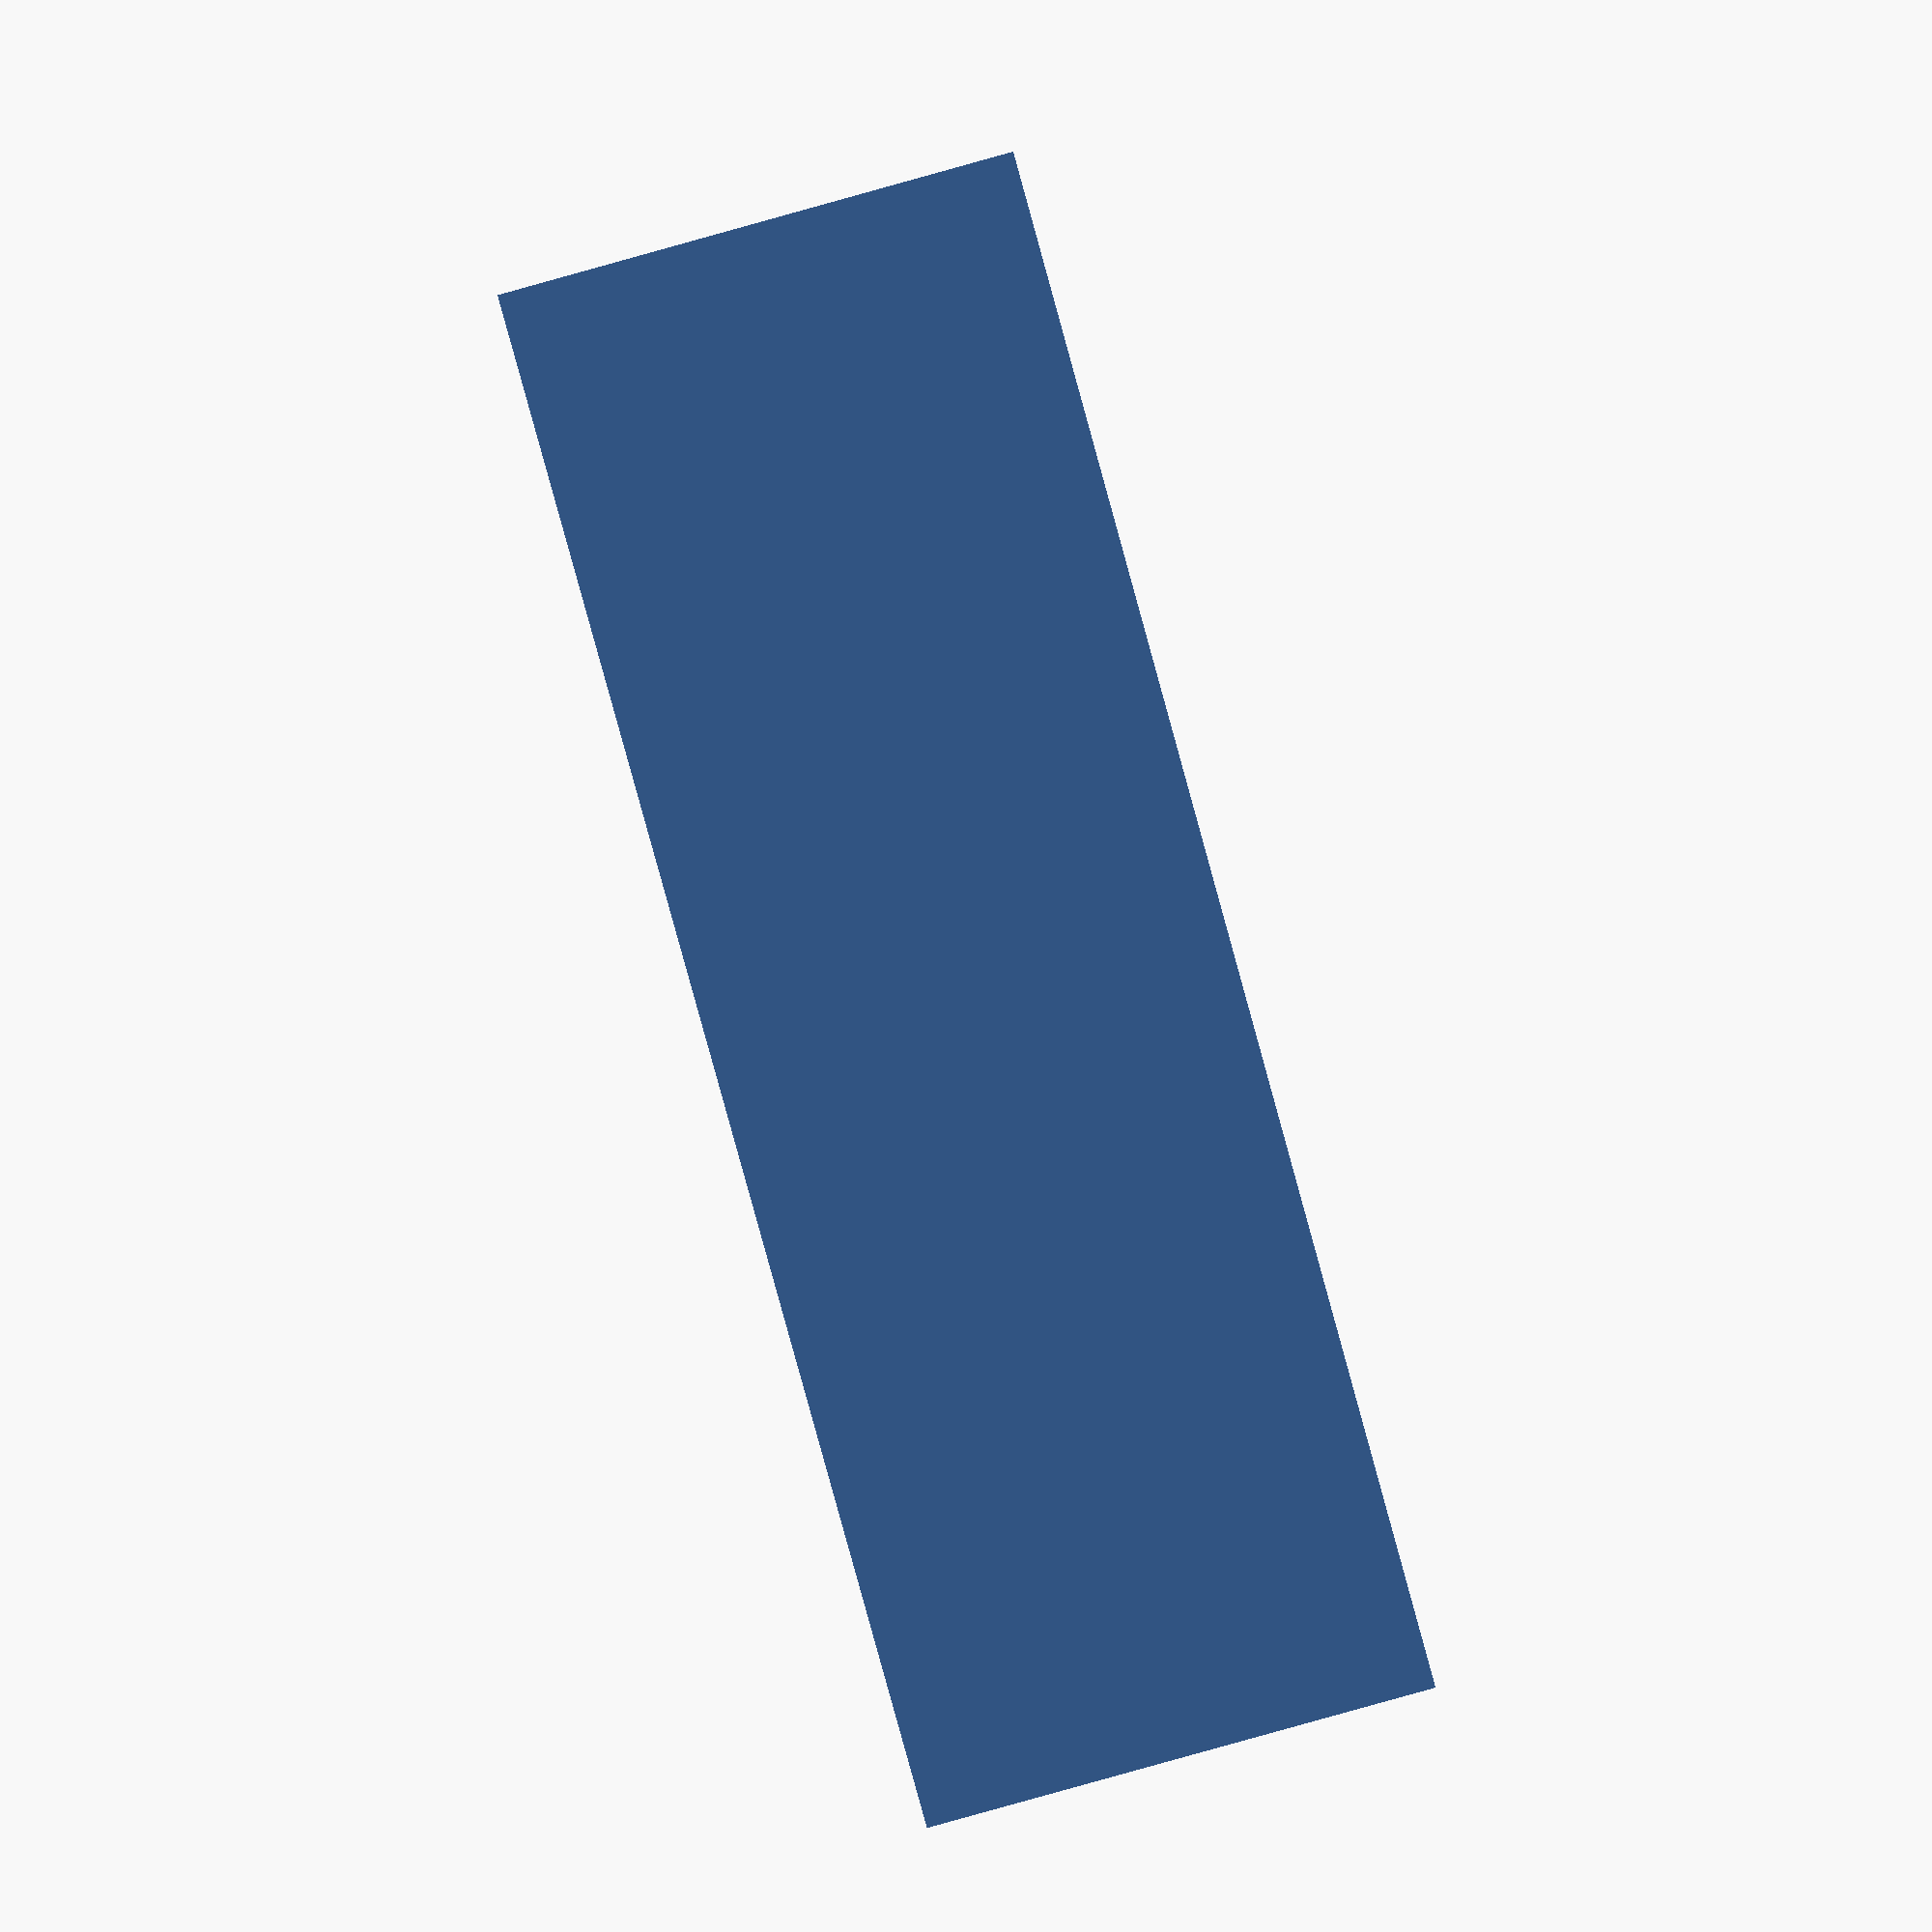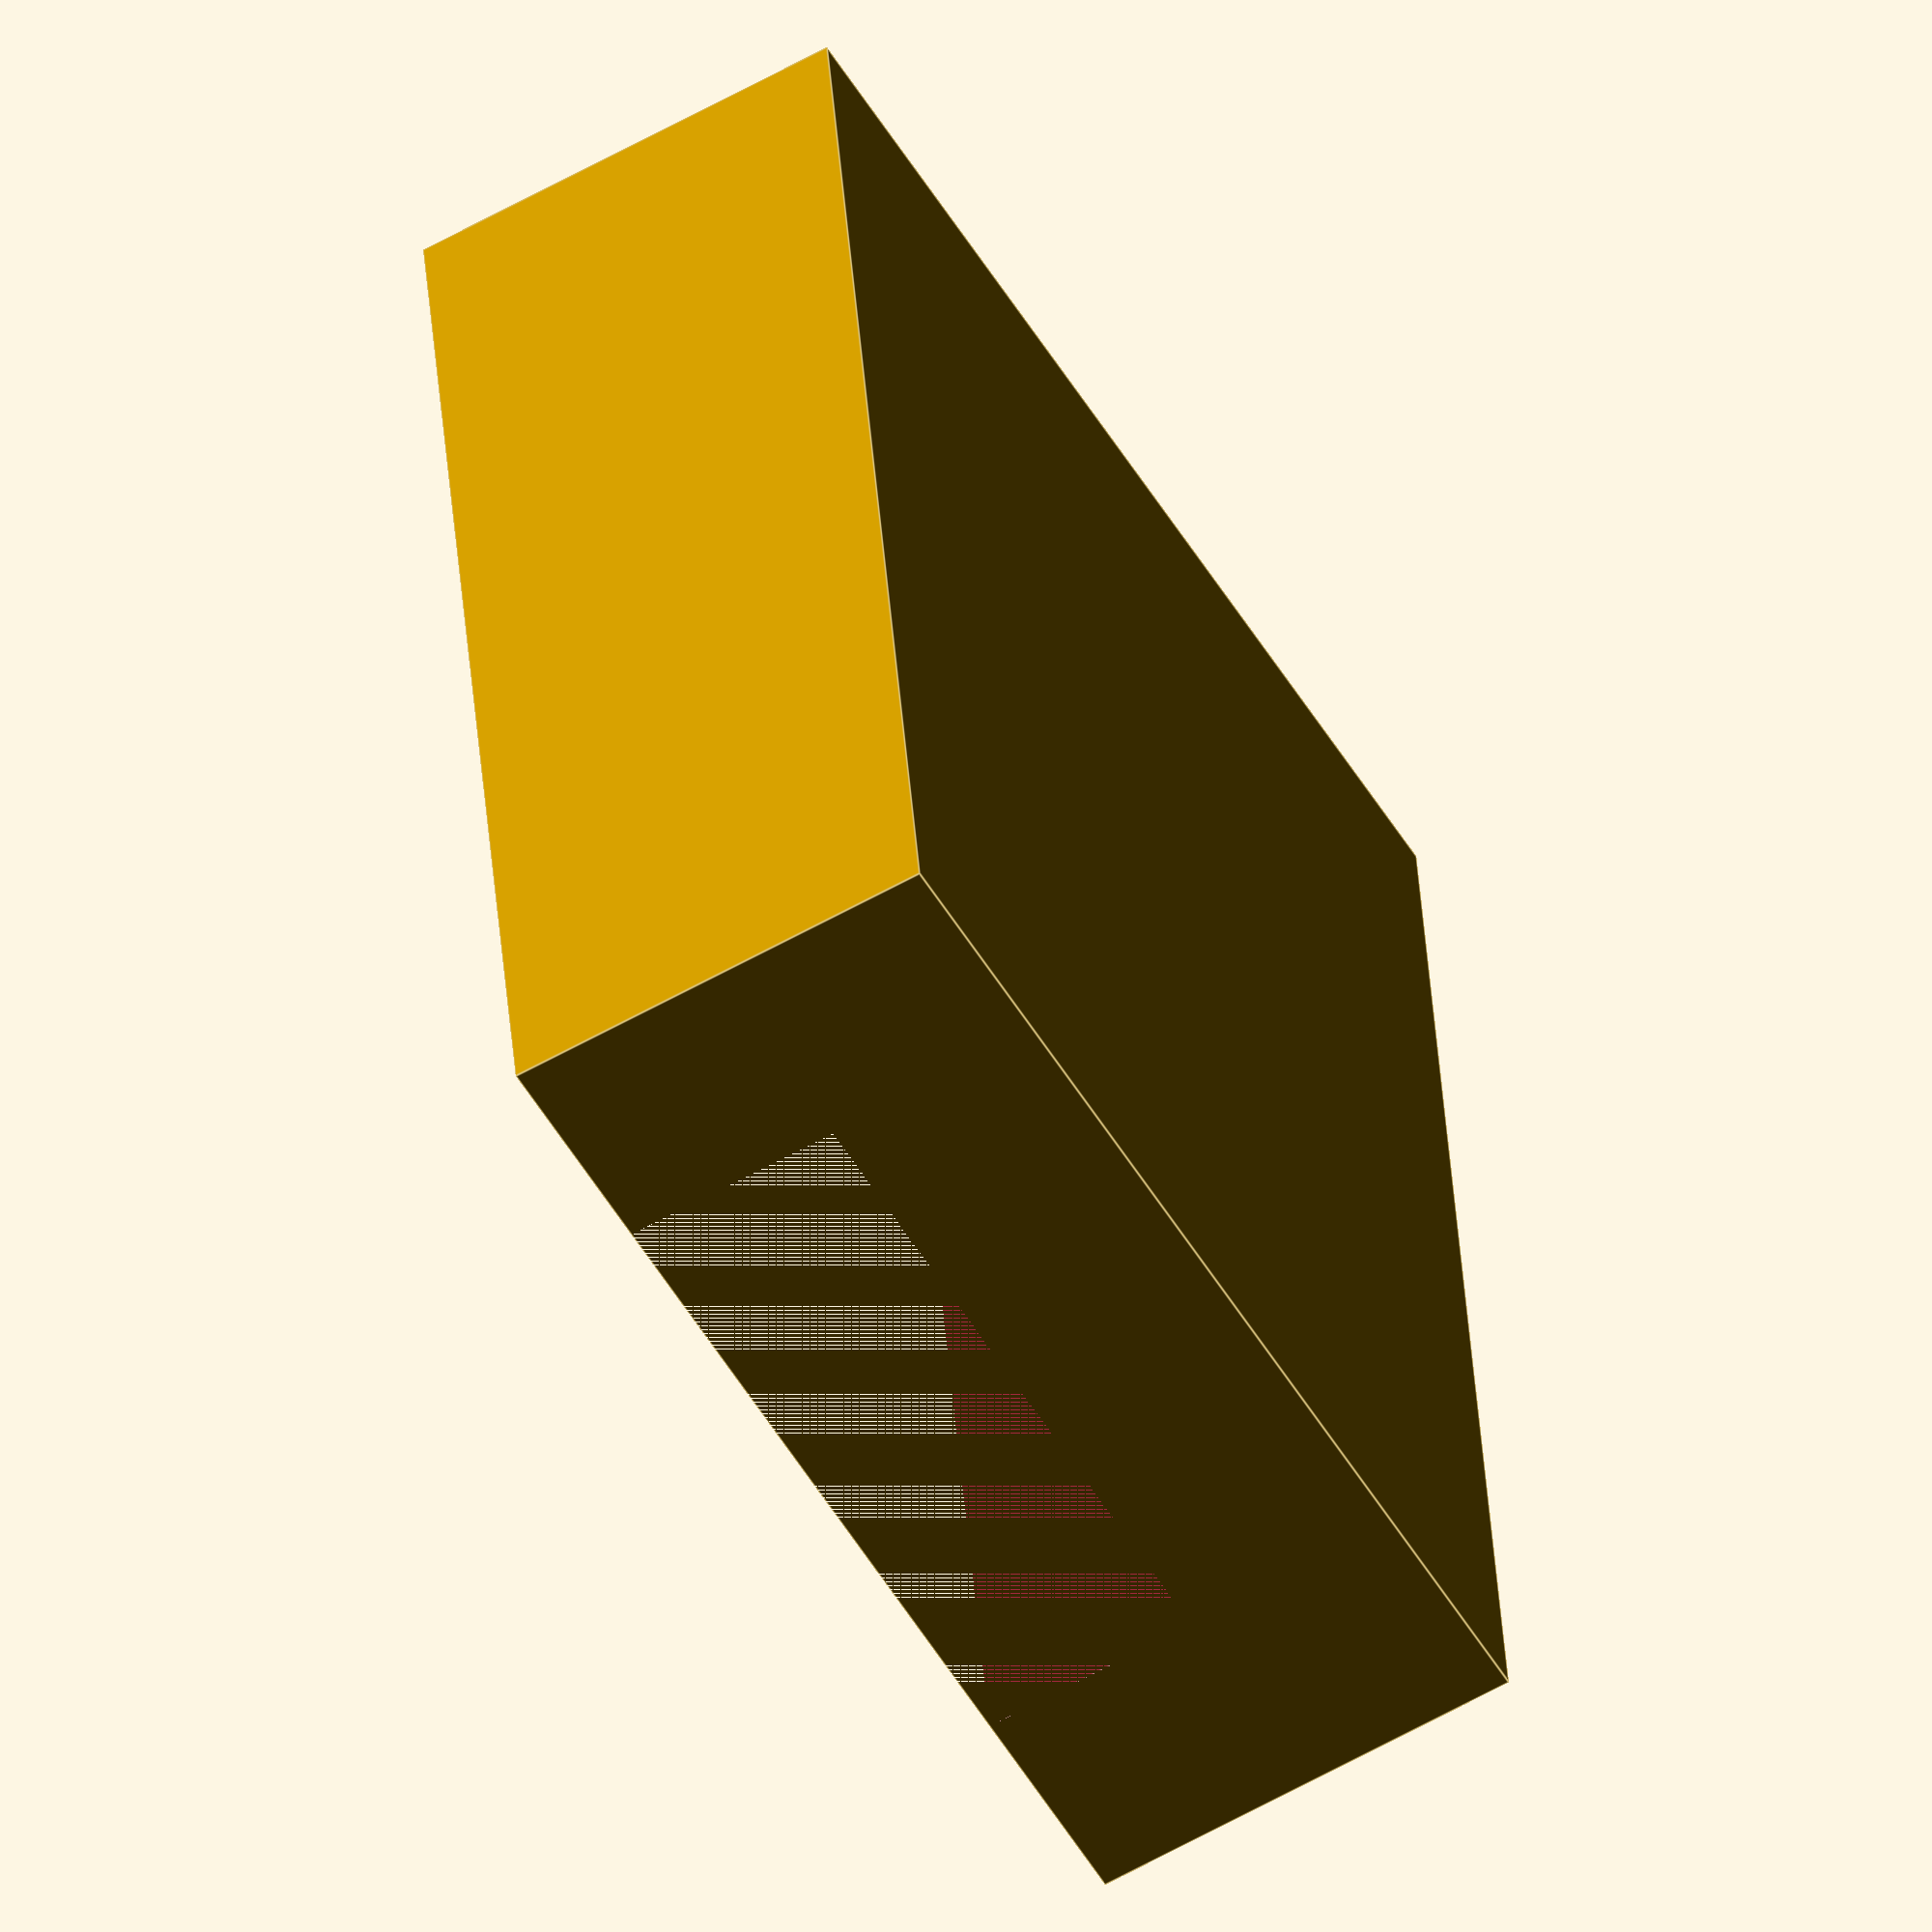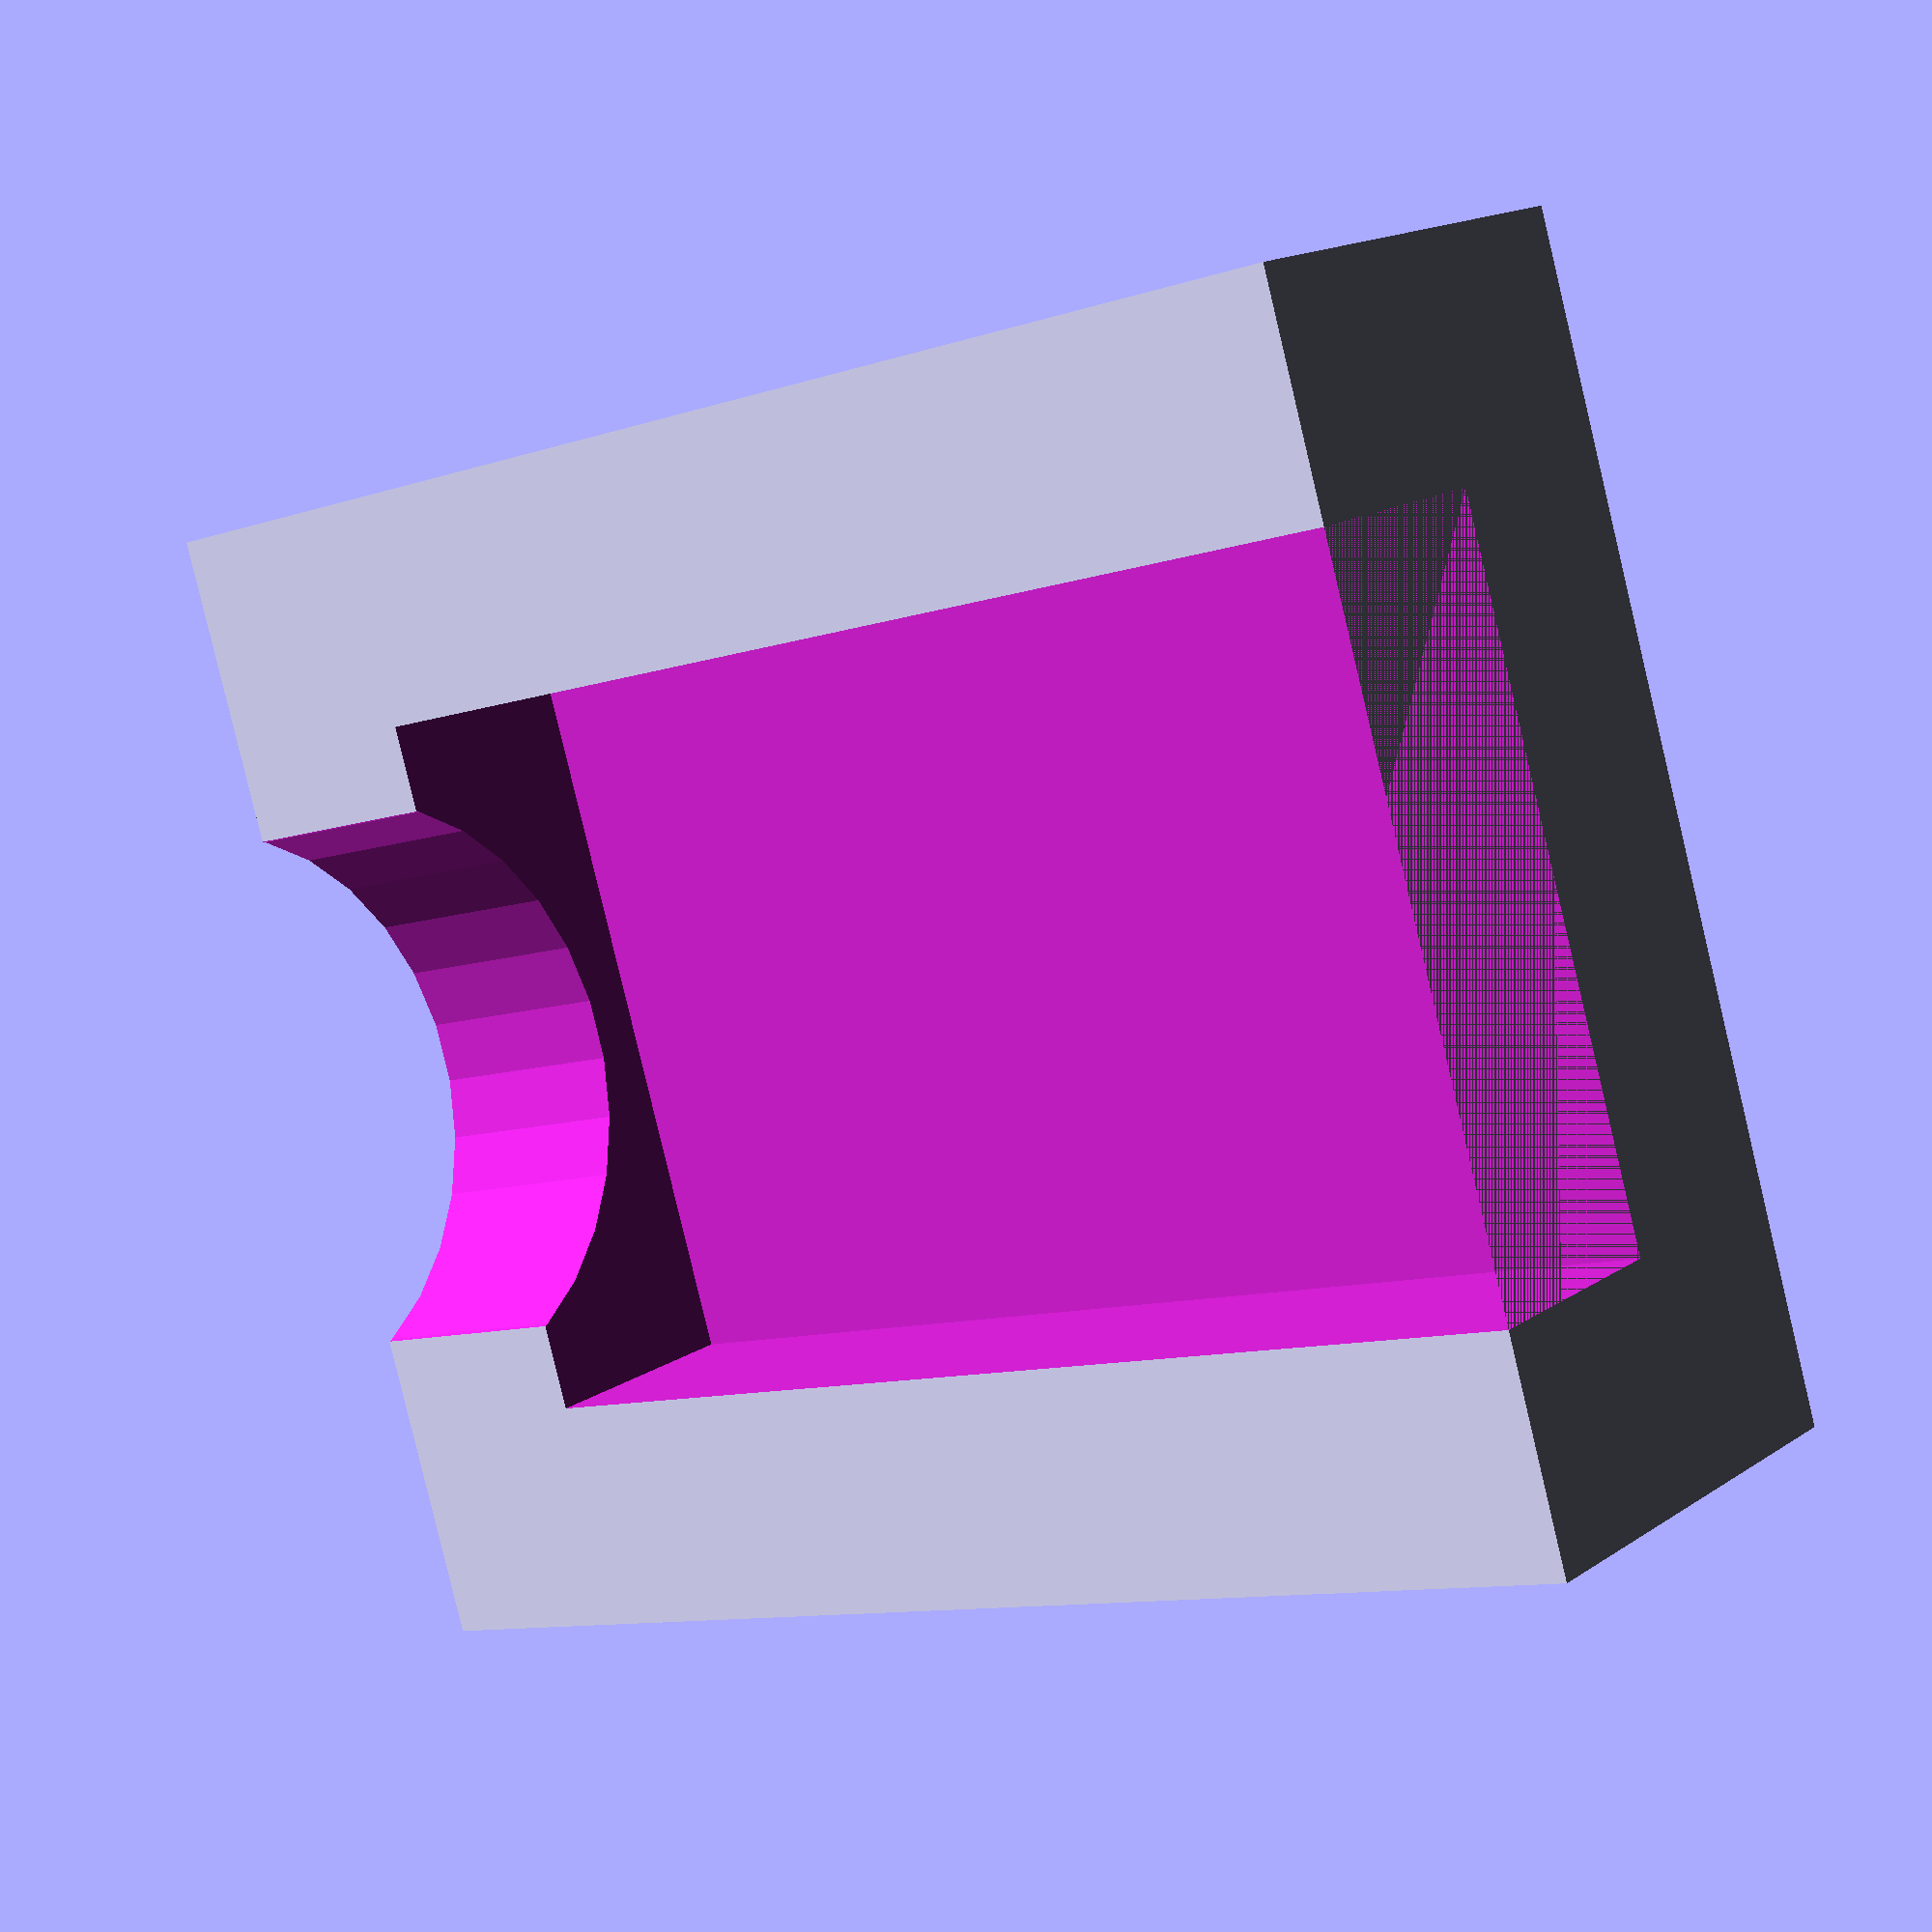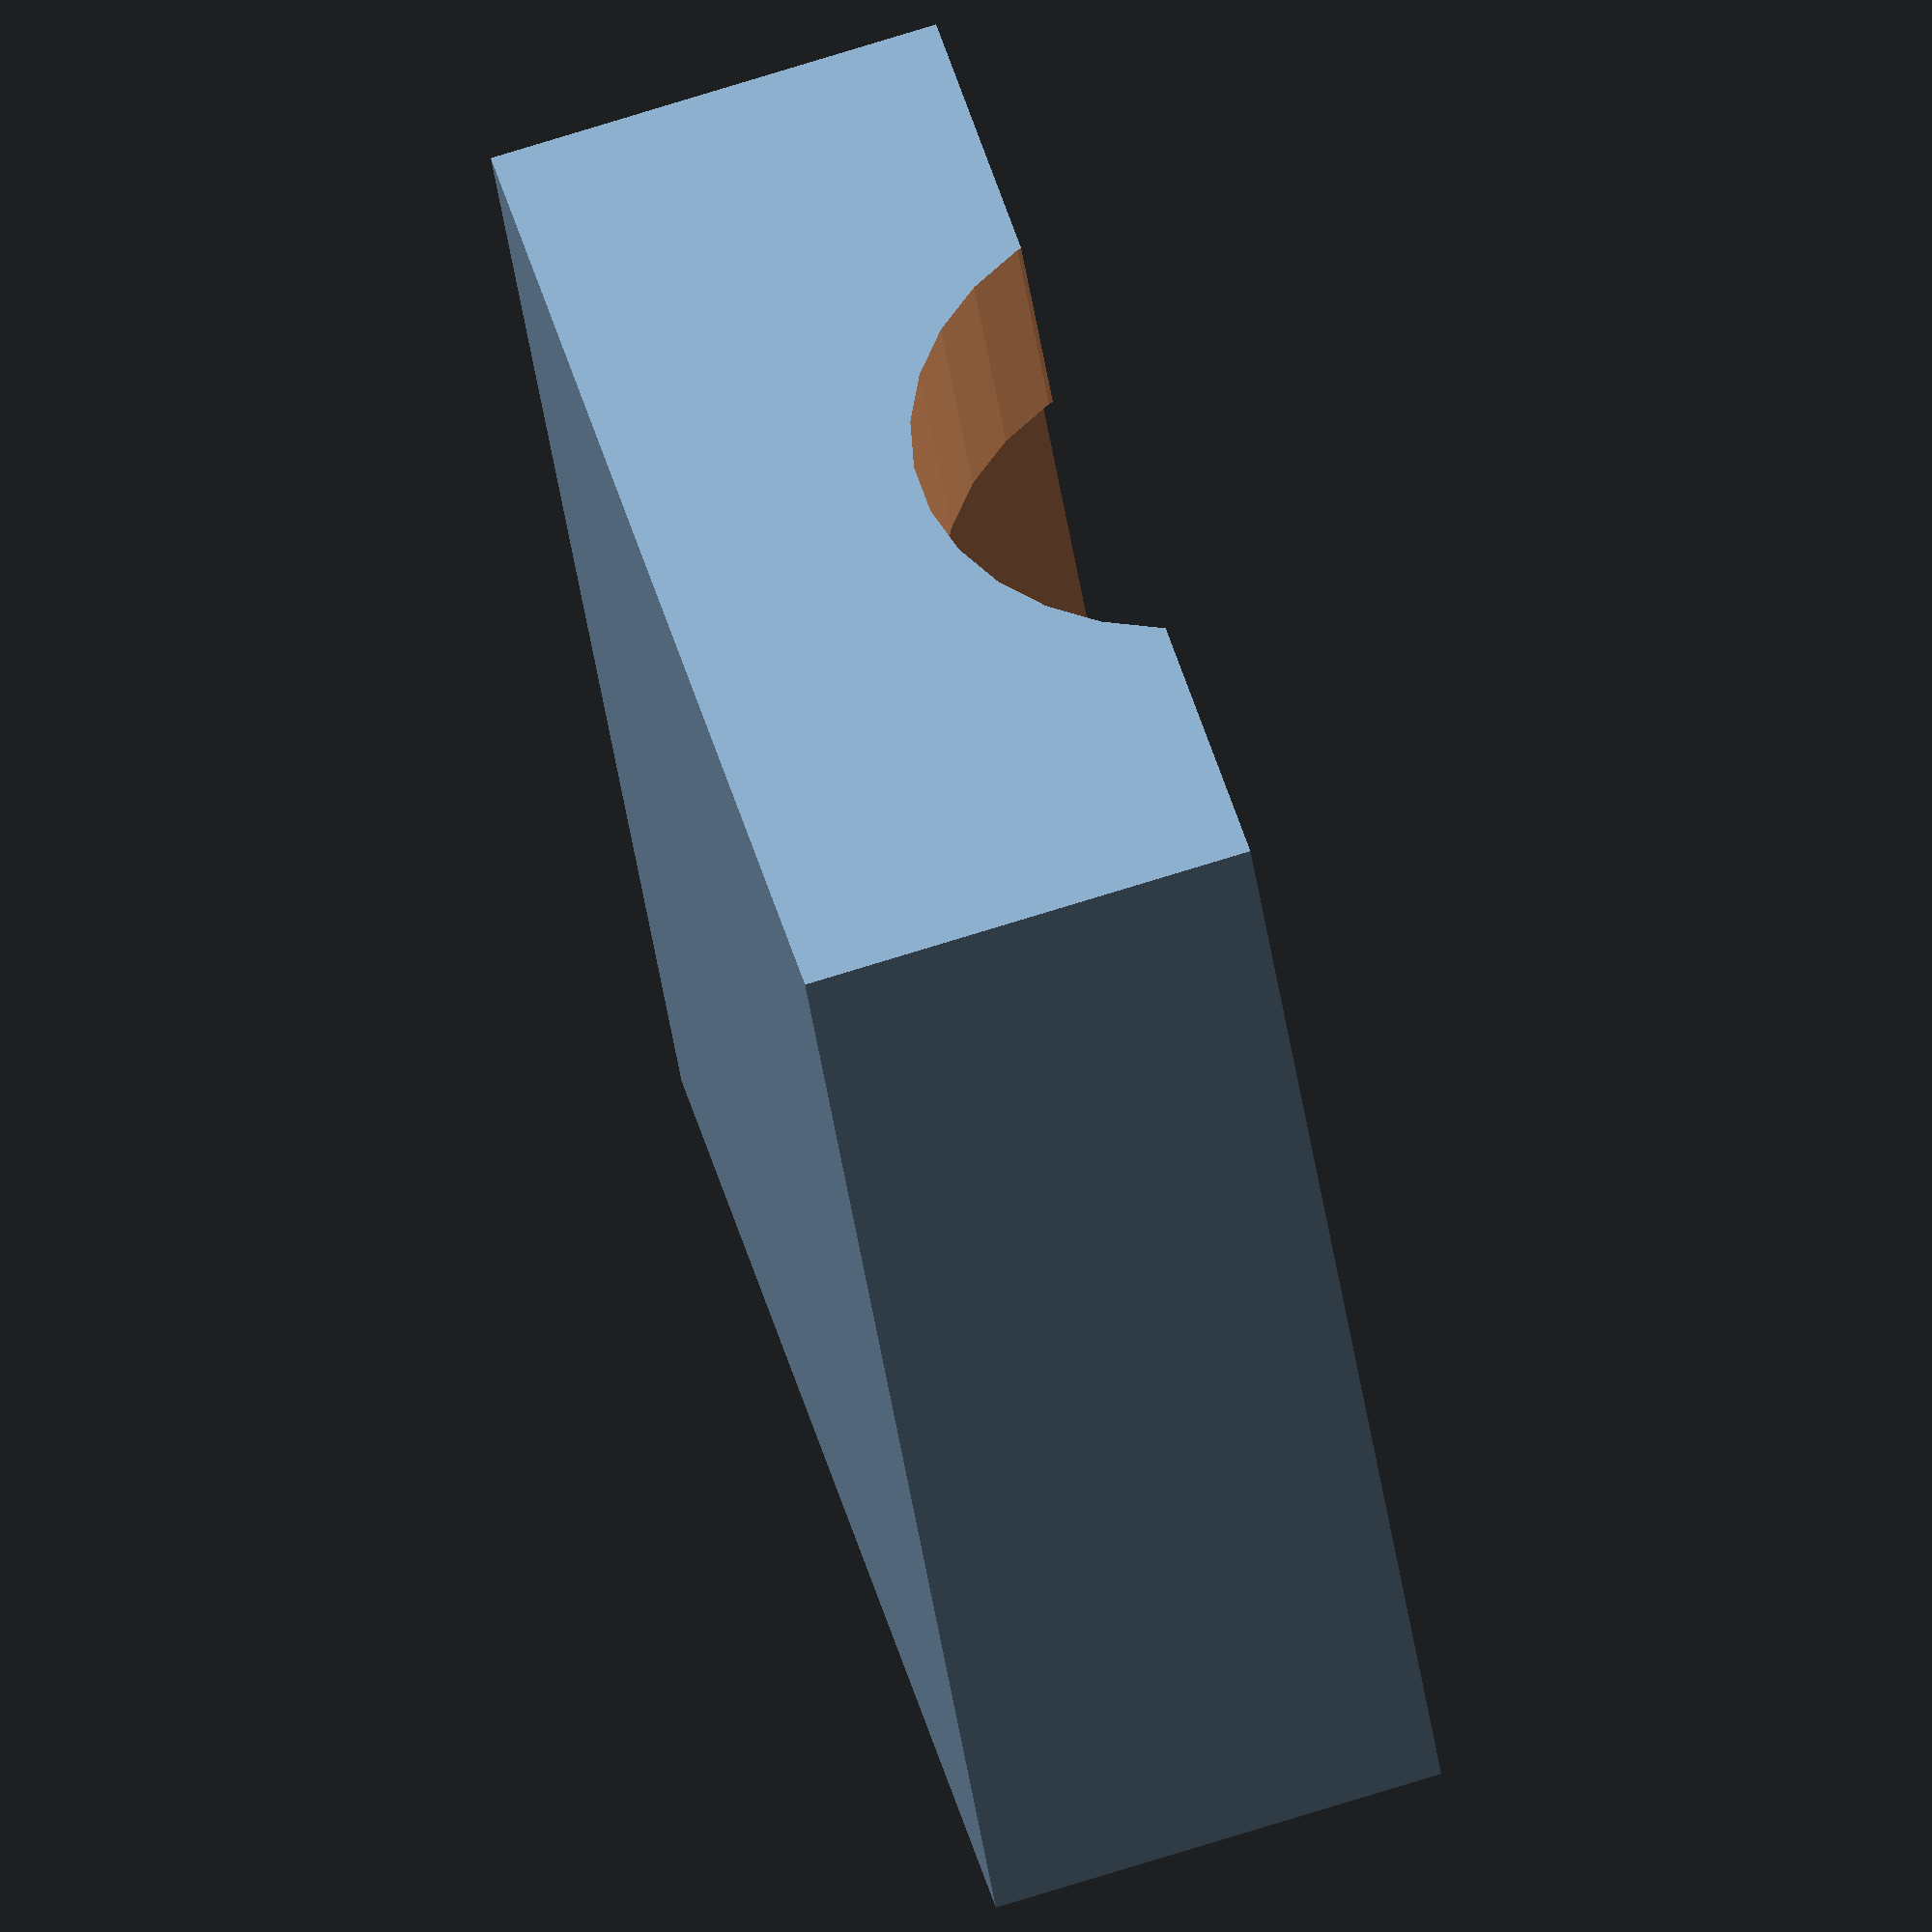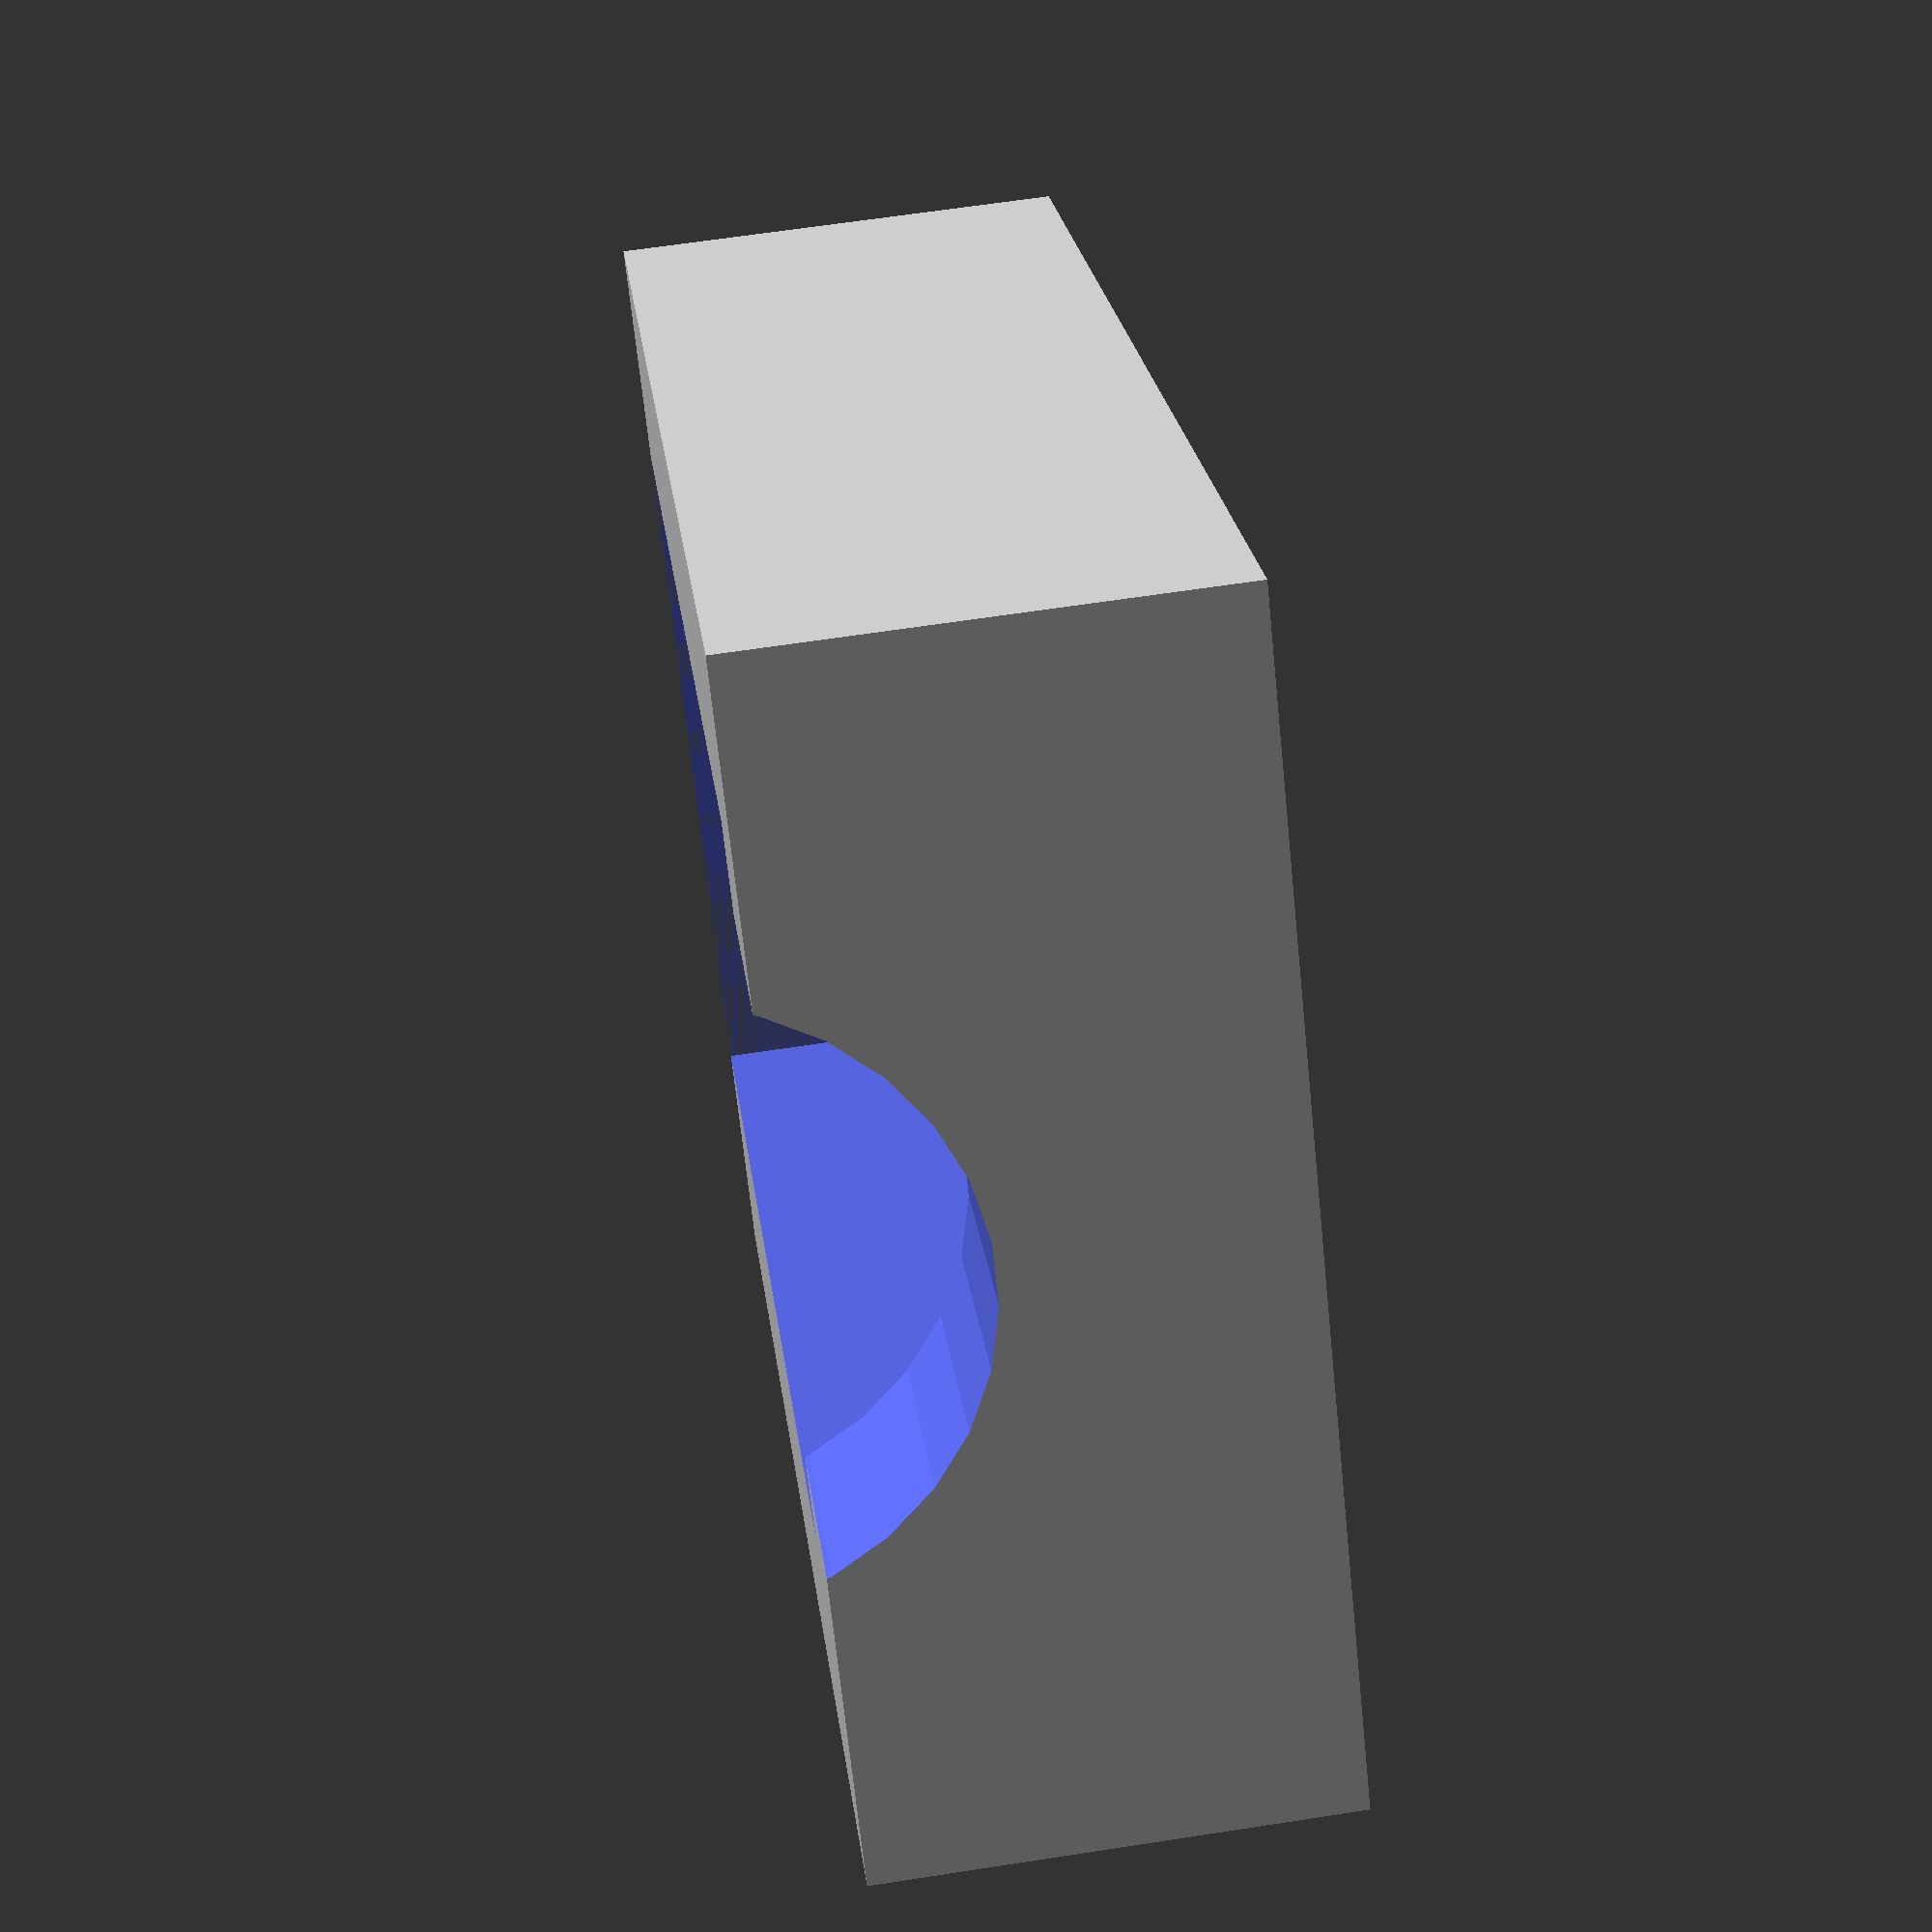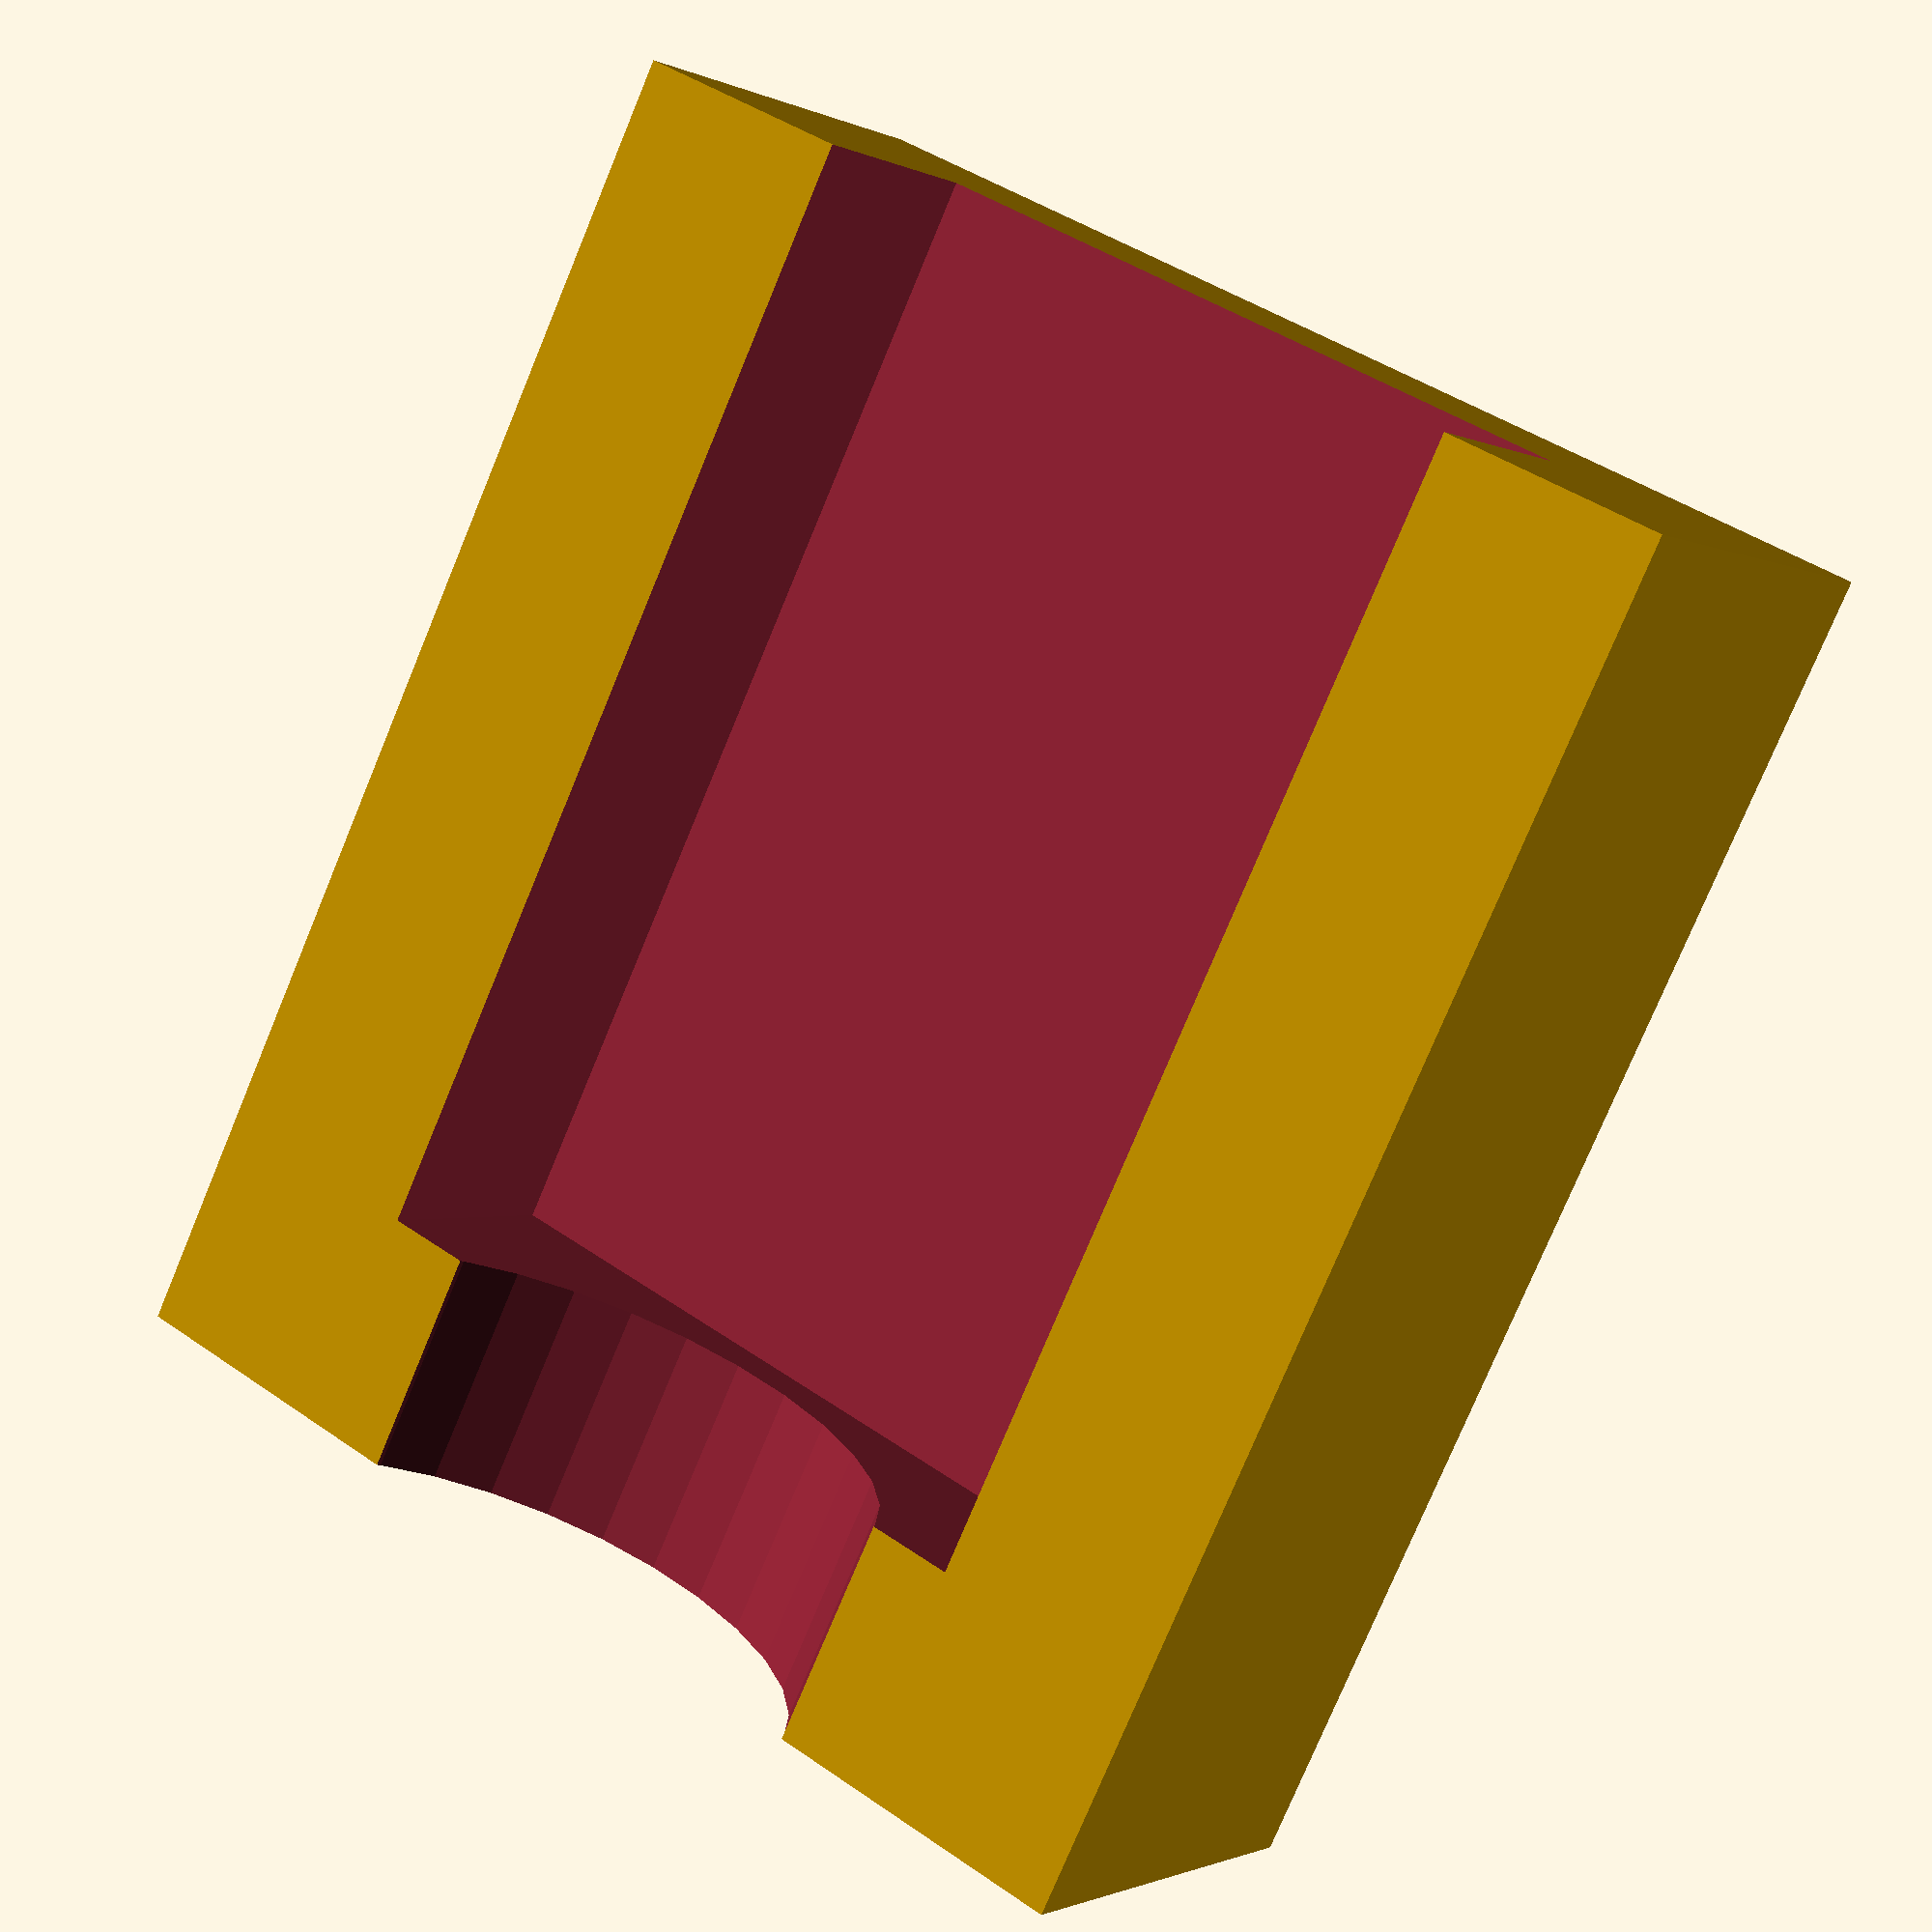
<openscad>
difference () {
  union () {
    translate ([-36.239133480506, 32.13486755273787, 2]) {
      cube ([10.2, 12, 4], center=true);
    }
  }
  union () {
    translate ([-36.239133480506, 38.13486755273787, 5]) {
      rotate (a=90.0, v=[1, 0, 0]) {
        cylinder ($fn=30, h=20, r=2.55, center=true);
      }
    }
    translate ([-36.239133480506, 31.134867552737873, 5]) {
      cube ([6.2, 10, 6], center=true);
    }
  }
}

</openscad>
<views>
elev=88.6 azim=268.8 roll=285.5 proj=p view=wireframe
elev=240.3 azim=187.6 roll=60.0 proj=o view=edges
elev=343.7 azim=253.1 roll=37.1 proj=p view=solid
elev=285.5 azim=27.3 roll=252.7 proj=o view=wireframe
elev=295.3 azim=47.6 roll=81.2 proj=p view=wireframe
elev=181.4 azim=26.5 roll=149.3 proj=p view=wireframe
</views>
